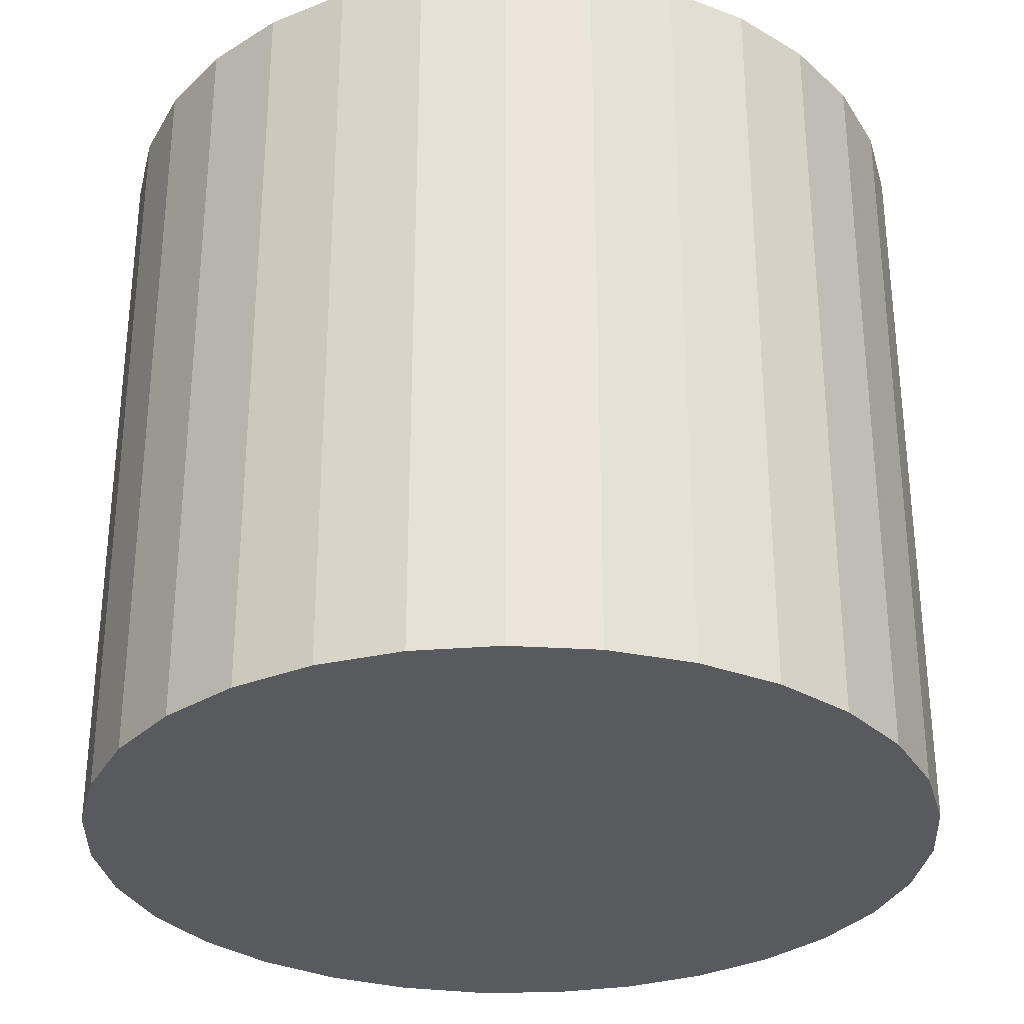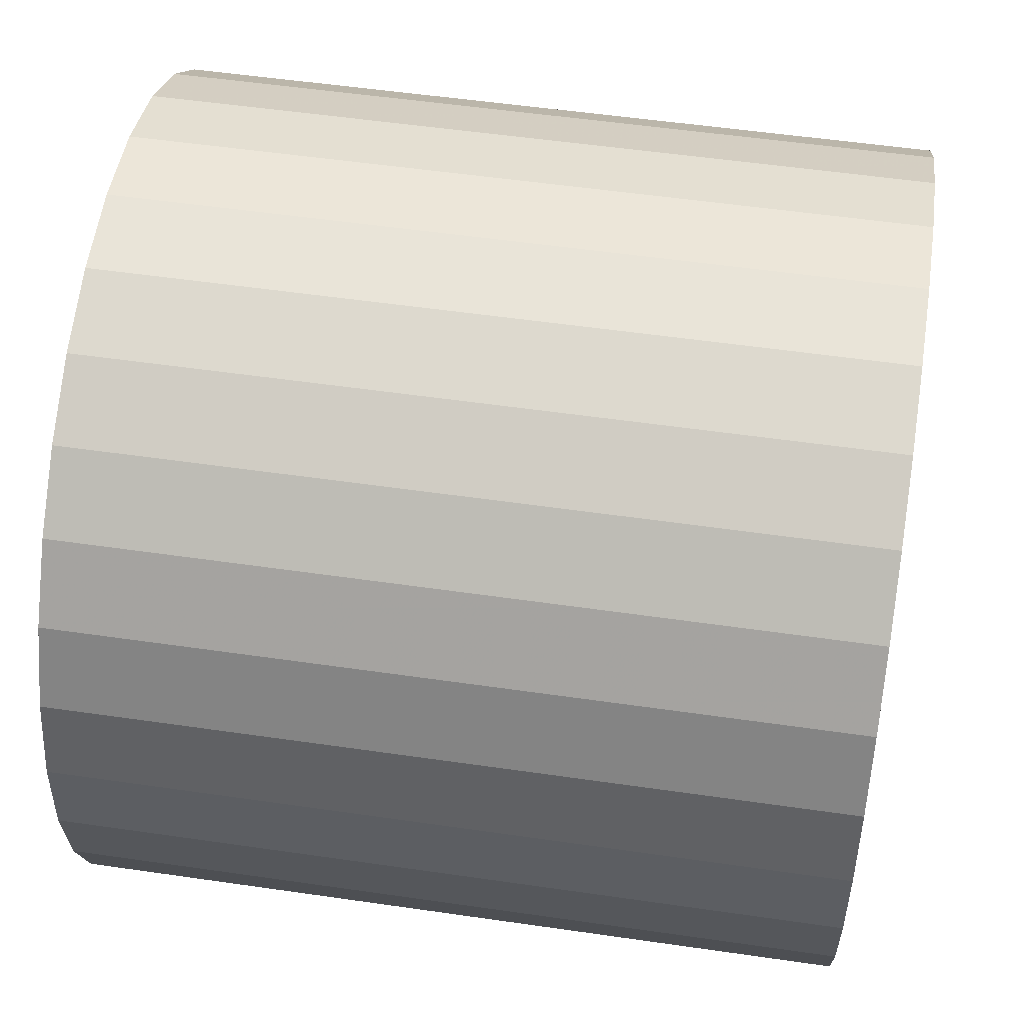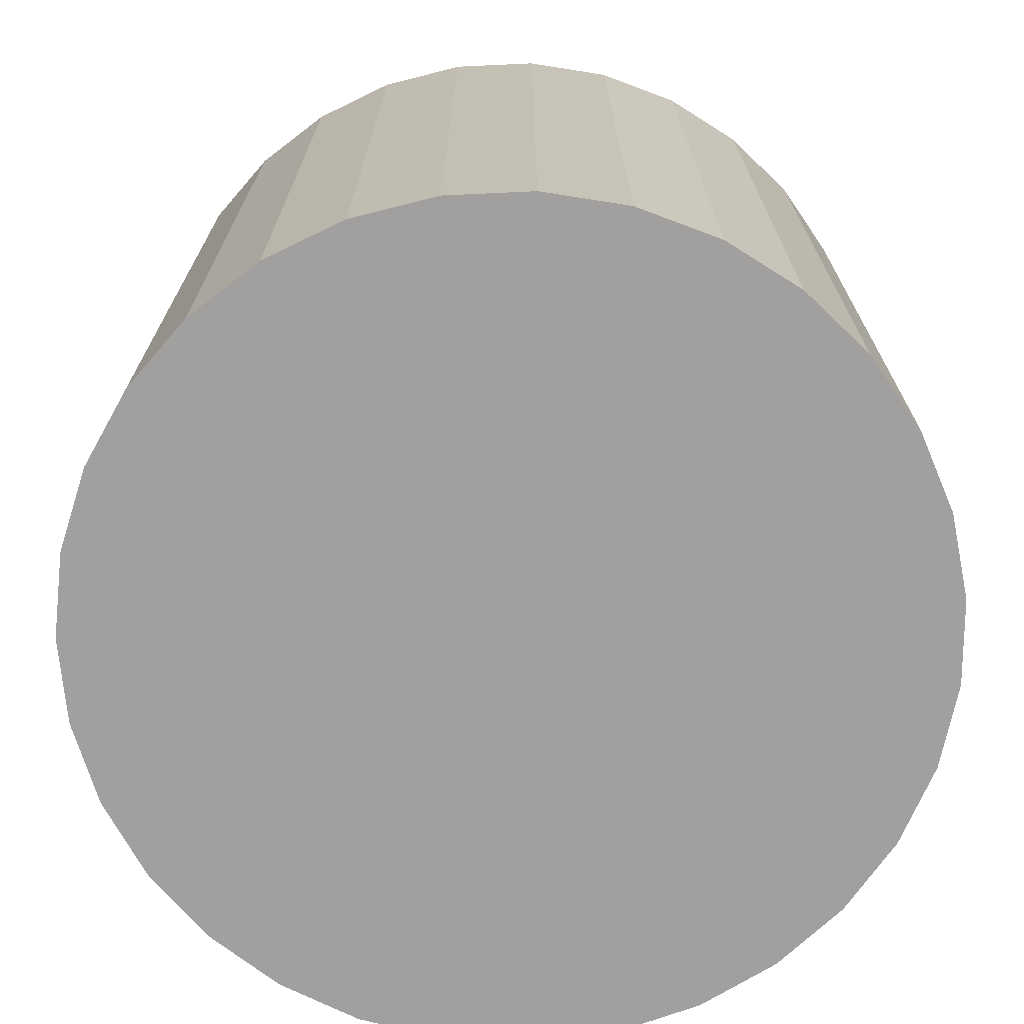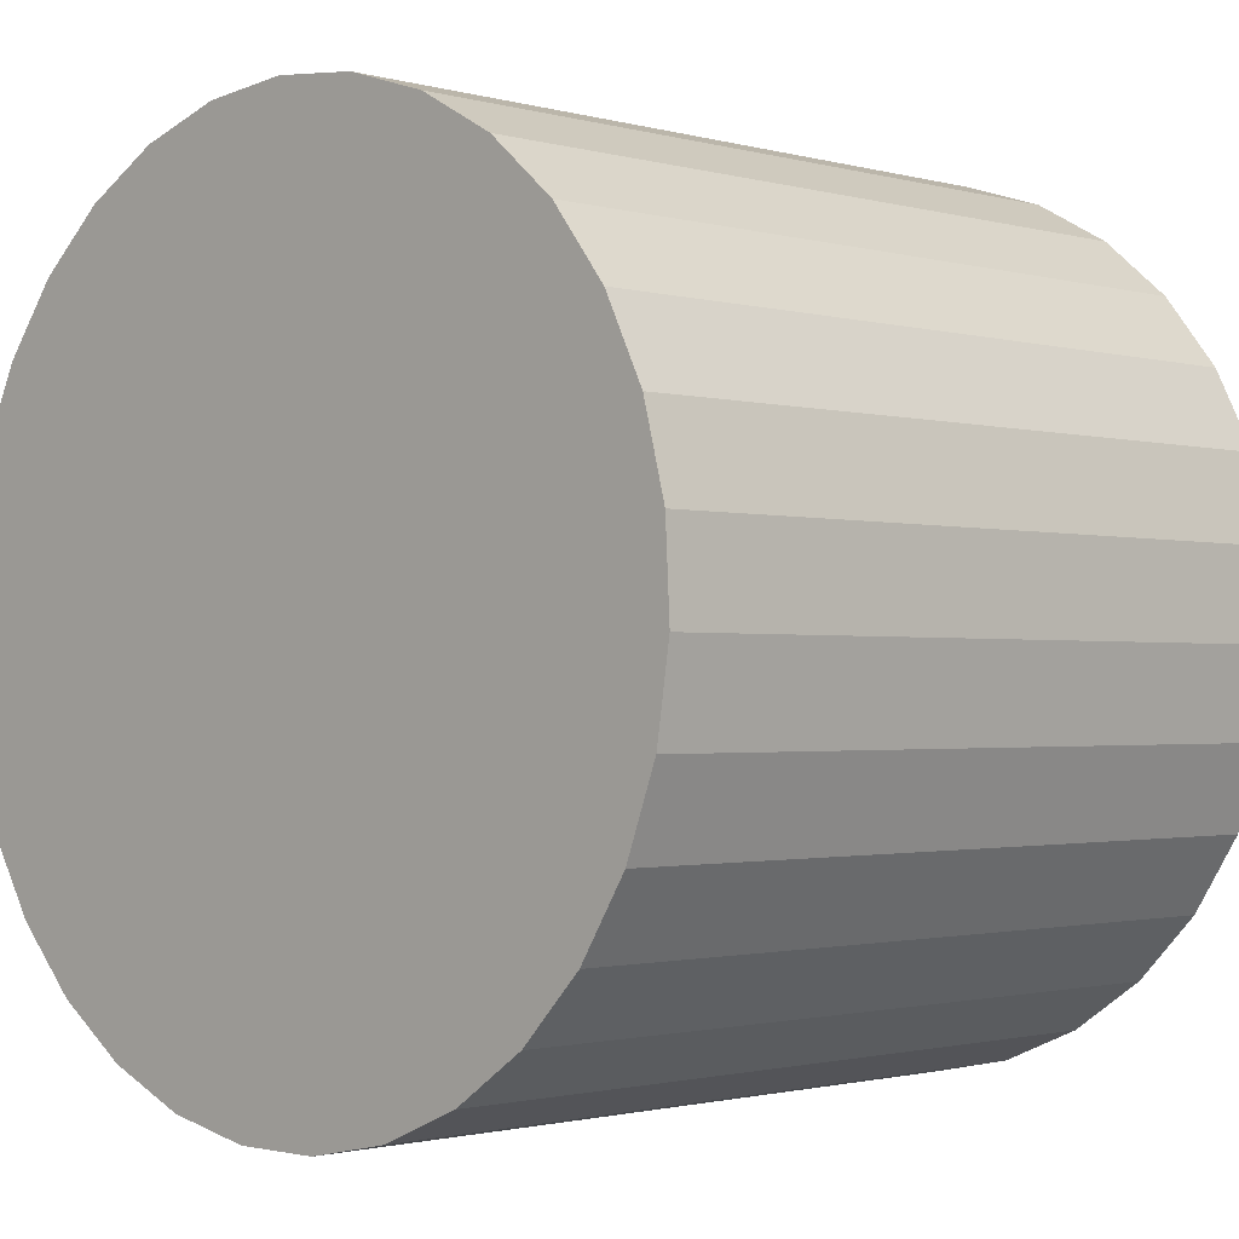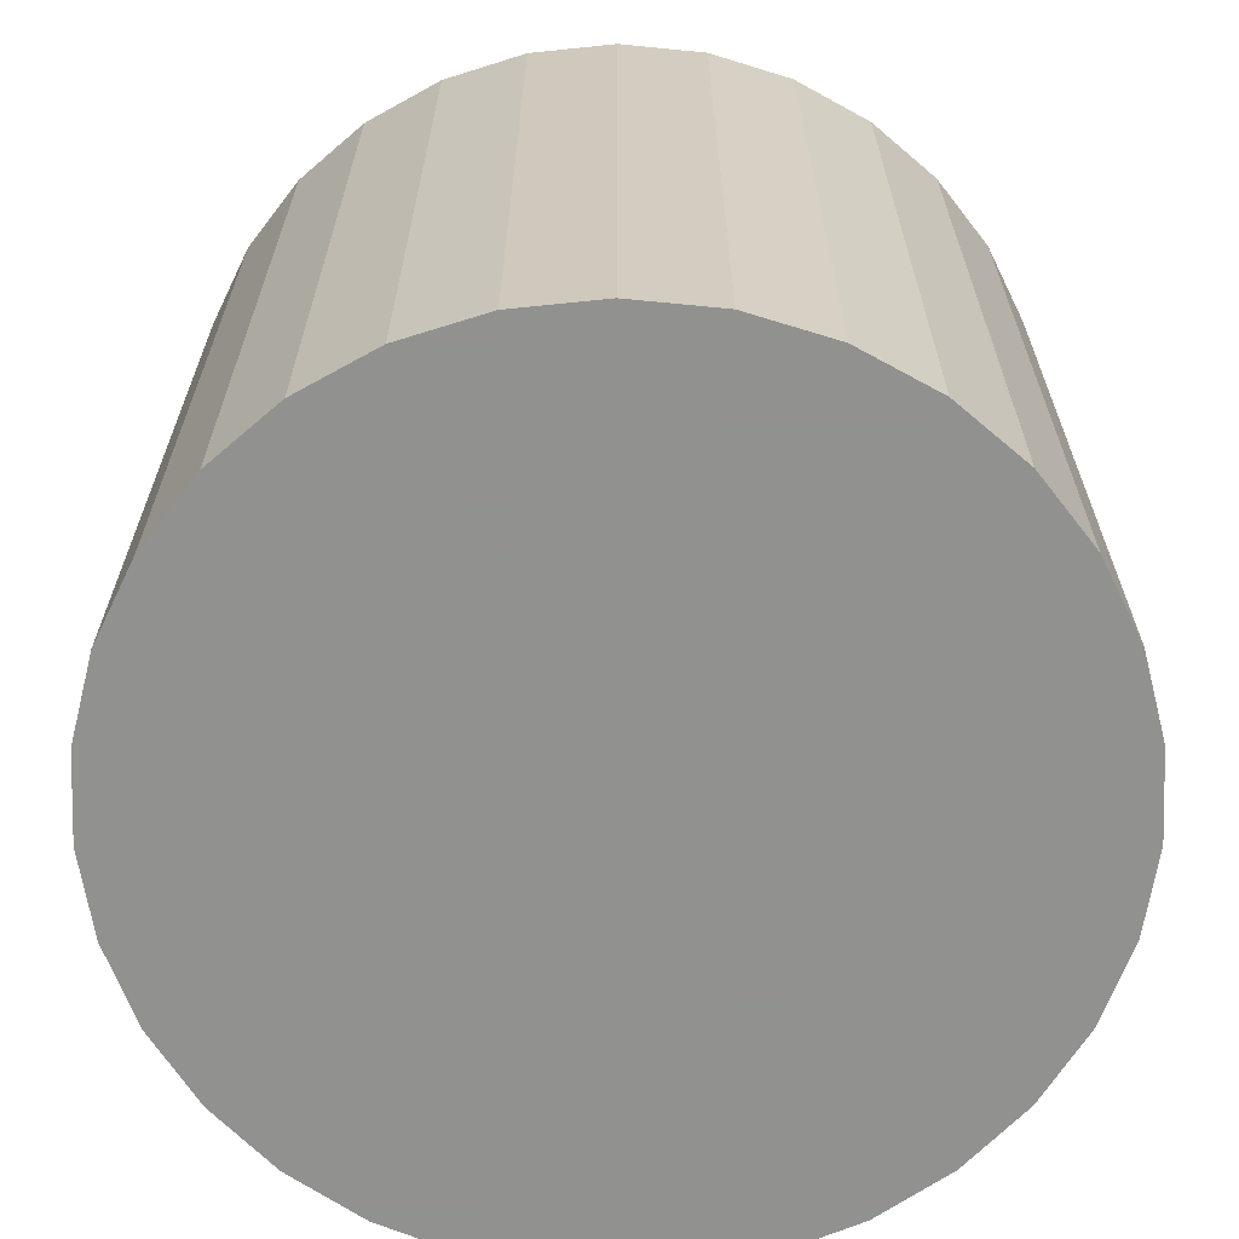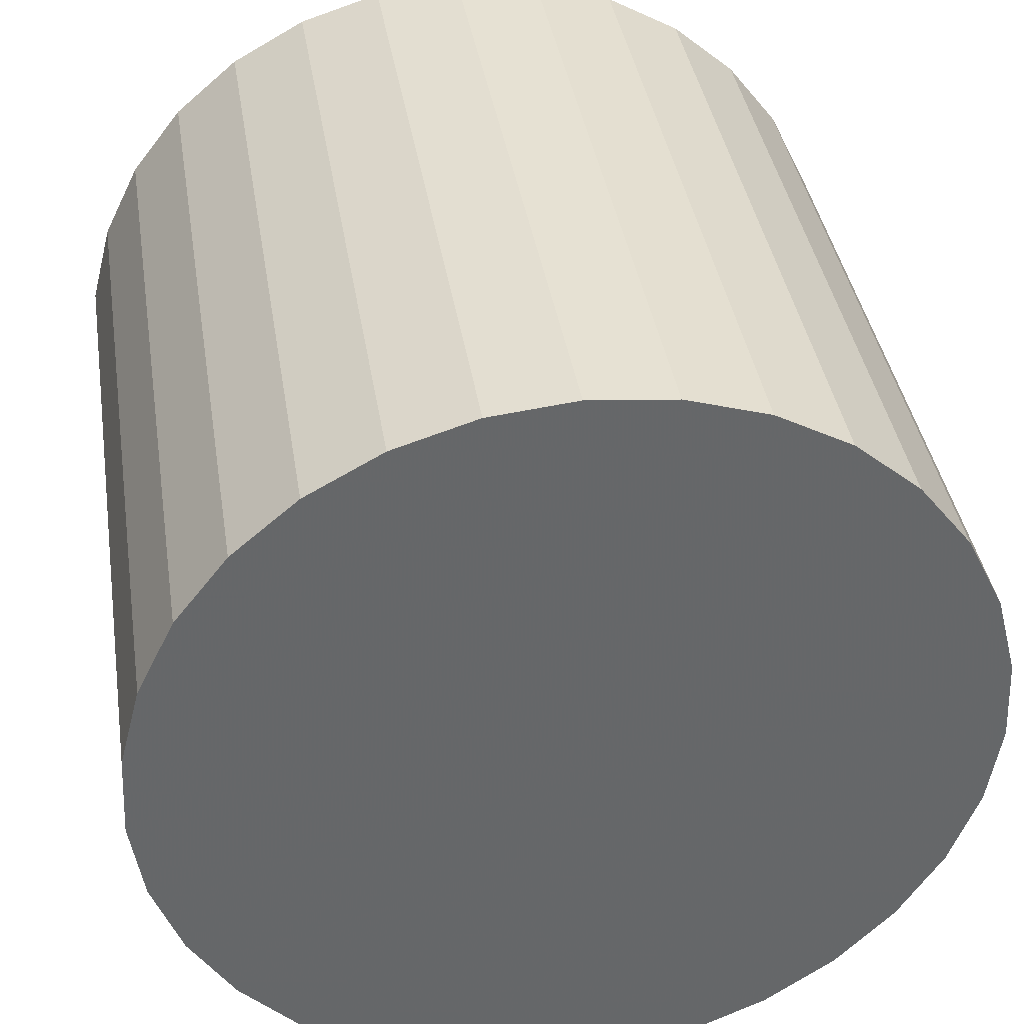
<metadata>
{"format":"obj","ext":"obj","renderer":"f3d","projection":"perspective","resolution":1024,"background":"white","views":[{"elev":-30.8,"azim":-45.7,"up":"+Y"},{"elev":53.6,"azim":-81.2,"up":"+Z"},{"elev":-71.8,"azim":-119.3,"up":"+Y"},{"elev":-1.4,"azim":-135.8,"up":"+Z"},{"elev":-66.0,"azim":-116.0,"up":"+Y"},{"elev":38.5,"azim":-8.9,"up":"+Z"}]}
</metadata>
<code>
v 0 -10 -10
v 0 10 -10
v -0 -10 1
v -0 10 1
v 7.973 -10 -2.421
v 7.973 10 -2.421
v -10.99 -10 -10.56
v -10.99 10 -10.56
v -3.293 -10 -20.5
v -3.293 10 -20.5
v 6.284 -10 -0.9716
v 6.284 10 -0.9716
v -9.876 -10 -14.84
v -9.876 10 -14.84
v -5.338 -10 -19.62
v -5.338 10 -19.62
v 7.165 -10 -18.35
v 7.165 10 -18.35
v -10.87 -10 -8.334
v -10.87 10 -8.334
v -4.338 -10 0.1085
v -4.338 10 0.1085
v 9.335 -10 -4.181
v 9.335 10 -4.181
v -10.32 -10 -6.18
v -10.32 10 -6.18
v -1.113 -10 -20.94
v -1.113 10 -20.94
v 10.65 -10 -12.76
v 10.65 10 -12.76
v -2.214 -10 0.7748
v -2.214 10 0.7748
v 8.699 -10 -16.73
v 8.699 10 -16.73
v -8.699 -10 -16.73
v -8.699 10 -16.73
v 2.214 -10 0.7748
v 2.214 10 0.7748
v -10.65 -10 -12.76
v -10.65 10 -12.76
v 1.113 -10 -20.94
v 1.113 10 -20.94
v 10.32 -10 -6.18
v 10.32 10 -6.18
v -9.335 -10 -4.181
v -9.335 10 -4.181
v 4.338 -10 0.1085
v 4.338 10 0.1085
v 10.87 -10 -8.334
v 10.87 10 -8.334
v -7.165 -10 -18.35
v -7.165 10 -18.35
v 5.338 -10 -19.62
v 5.338 10 -19.62
v 9.876 -10 -14.84
v 9.876 10 -14.84
v -6.284 -10 -0.9716
v -6.284 10 -0.9716
v 3.293 -10 -20.5
v 3.293 10 -20.5
v 10.99 -10 -10.56
v 10.99 10 -10.56
v -7.973 -10 -2.421
v -7.973 10 -2.421
f 1 37 47
f 1 47 11
f 1 11 5
f 1 5 23
f 1 23 43
f 1 43 49
f 1 49 61
f 1 61 29
f 1 29 55
f 1 55 33
f 1 33 17
f 1 17 53
f 1 53 59
f 1 59 41
f 1 41 27
f 1 27 9
f 1 9 15
f 1 15 51
f 1 51 35
f 1 35 13
f 1 13 39
f 1 39 7
f 1 7 19
f 1 19 25
f 1 25 45
f 1 45 63
f 1 63 57
f 1 57 21
f 1 21 31
f 1 31 3
f 1 3 37
f 48 38 2
f 12 48 2
f 6 12 2
f 24 6 2
f 44 24 2
f 50 44 2
f 62 50 2
f 30 62 2
f 56 30 2
f 34 56 2
f 18 34 2
f 54 18 2
f 60 54 2
f 42 60 2
f 28 42 2
f 10 28 2
f 16 10 2
f 52 16 2
f 36 52 2
f 14 36 2
f 40 14 2
f 8 40 2
f 20 8 2
f 26 20 2
f 46 26 2
f 64 46 2
f 58 64 2
f 22 58 2
f 32 22 2
f 4 32 2
f 38 4 2
f 38 48 37
f 37 48 47
f 48 12 47
f 47 12 11
f 12 6 11
f 11 6 5
f 6 24 5
f 5 24 23
f 24 44 23
f 23 44 43
f 44 50 43
f 43 50 49
f 50 62 49
f 49 62 61
f 62 30 61
f 61 30 29
f 30 56 29
f 29 56 55
f 56 34 55
f 55 34 33
f 34 18 33
f 33 18 17
f 18 54 17
f 17 54 53
f 54 60 53
f 53 60 59
f 60 42 59
f 59 42 41
f 42 28 41
f 41 28 27
f 28 10 27
f 27 10 9
f 10 16 9
f 9 16 15
f 16 52 15
f 15 52 51
f 52 36 51
f 51 36 35
f 36 14 35
f 35 14 13
f 14 40 13
f 13 40 39
f 40 8 39
f 39 8 7
f 8 20 7
f 7 20 19
f 20 26 19
f 19 26 25
f 26 46 25
f 25 46 45
f 46 64 45
f 45 64 63
f 64 58 63
f 63 58 57
f 58 22 57
f 57 22 21
f 22 32 21
f 21 32 31
f 4 38 3
f 3 38 37
f 32 4 31
f 31 4 3

</code>
